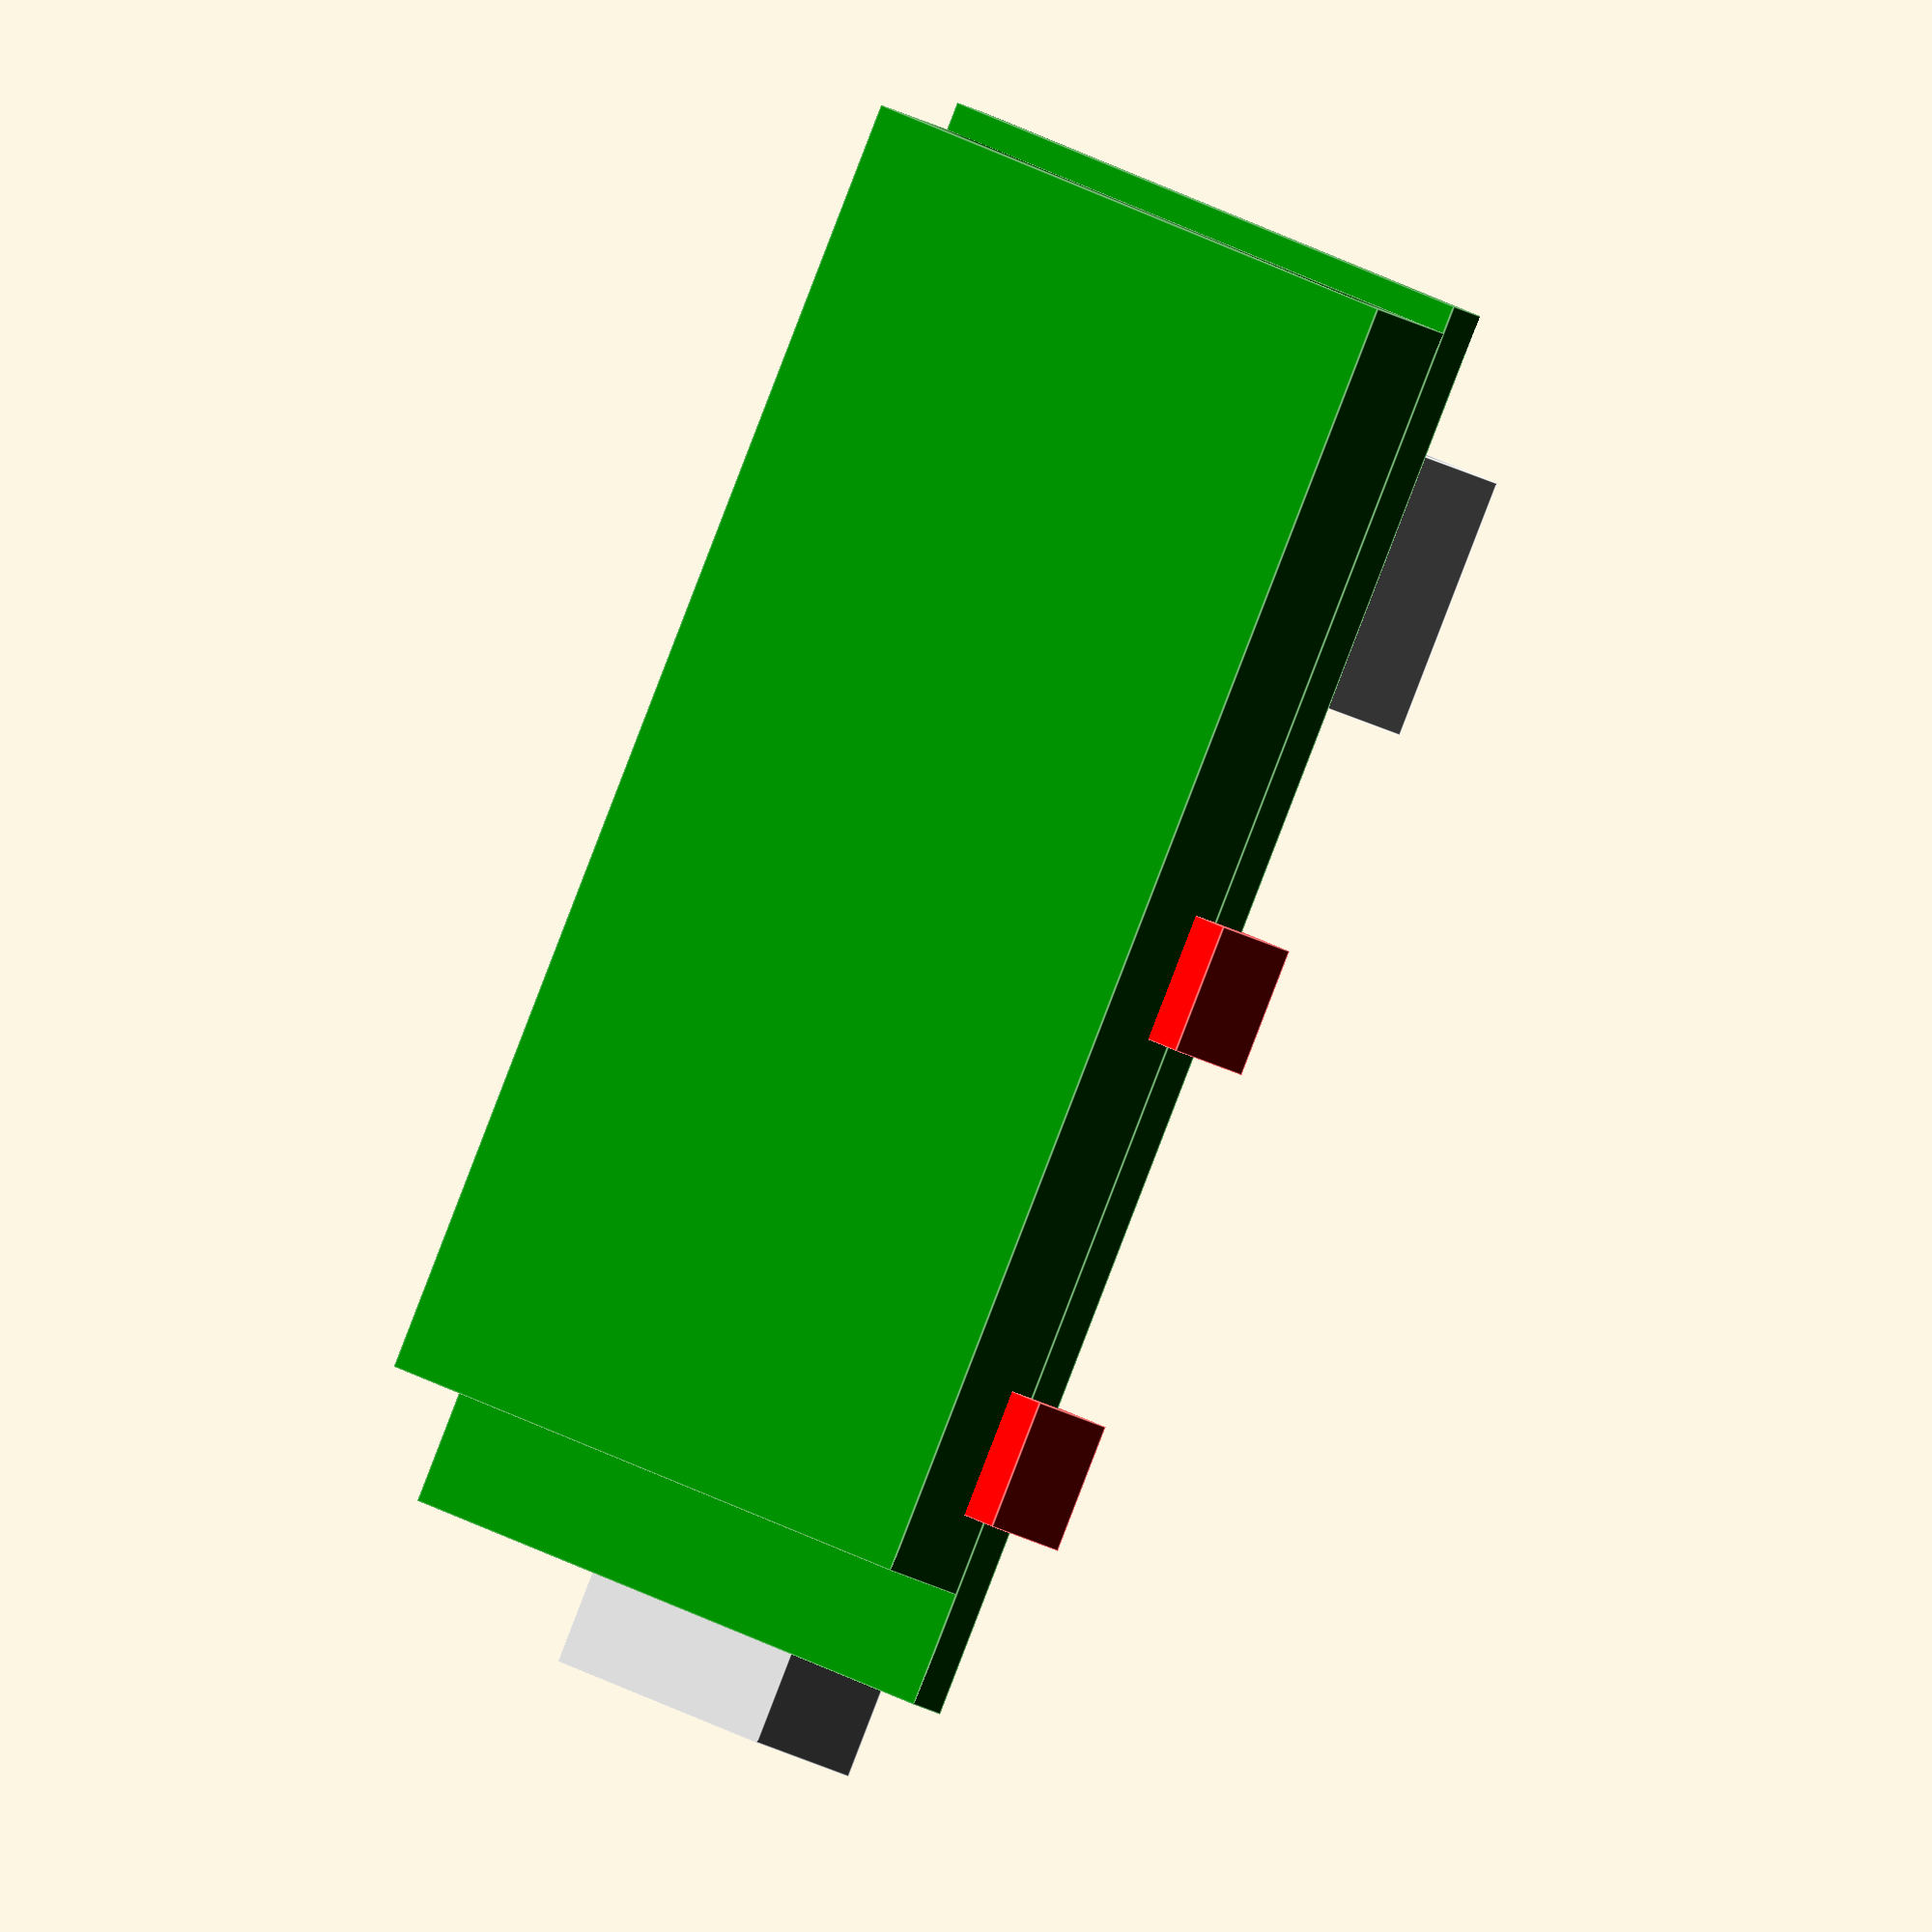
<openscad>
METALLIC = "silver";

BOARD_WIDTH = 19.8;
SLIM_BOARD_HEIGHT = 0.8;
SLIM_BOARD_LENGTH = 33.8;

function half(x) = x / 2;

module slim_board() {

	center_translation = [-half(SLIM_BOARD_LENGTH),-half(BOARD_WIDTH),-half(SLIM_BOARD_HEIGHT)];

    color("green")
		translate(center_translation)
			cube([SLIM_BOARD_LENGTH,BOARD_WIDTH,SLIM_BOARD_HEIGHT]);

}

module fat_board() {

	length = 30.5;
	height = 2;
	front_ledge = 1;

	translate_x = front_ledge-half(length);
	translate_y = -half(BOARD_WIDTH);
	translate_z = -half(SLIM_BOARD_HEIGHT)-height;

    color("green")
		translate([translate_x,translate_y,translate_z])
			cube([length,BOARD_WIDTH,height]);

}

module board() {

	slim_board();
	fat_board();

}


module front_connector() {

	length = 6.7;
	width = 7.9;
	height = 2.8;

	ledge = 2.16;

	translate_x = -half(SLIM_BOARD_LENGTH)-ledge;
	translate_y = -half(width);
	translate_z = half(SLIM_BOARD_HEIGHT);

    color(METALLIC)
		translate([translate_x,translate_y,translate_z])
			cube([length,width,height]);

}

module old_rear_connectors() {

    color("white")  translate([  29.48/2-3-4.4,3,0.4]) cube([ 6.1, 4.4,4.1], center=false);
    color("white")  translate([  29.48/2-3-4.4,-7.4,0.4]) cube([ 6.1, 4.4,4.1], center=false);

}

module rear_connectors() {
	
	length = 6.1;
	width = 4.4;
	height = 4.1;

	connector_dimmensions = [length,width,height];
	rear_separation = -3.45;
	center_separation = 3;

	translate_x = half(SLIM_BOARD_LENGTH)-length+rear_separation;
	translate_z = half(SLIM_BOARD_HEIGHT);

    color("white")
		translate([translate_x,center_separation,translate_z])
			cube(connector_dimmensions);
    
	color("white")
		translate([translate_x,-center_separation-width,translate_z])
			cube(connector_dimmensions);

}


module holders() {

    color("red")    translate([  0.5, 9.5,0]) cube([ 3, 3, 2], center=true);
    color("red")    translate([  0.5,-9.5,0]) cube([ 3, 3, 2], center=true);
    color("red")    translate([ -11,   9.5,0]) cube([ 3, 3, 2], center=true);
    color("red")    translate([ -11,  -9.5,0]) cube([ 3, 3, 2], center=true);

}


module scisky() {

	board();
	front_connector();
	rear_connectors();
	holders();

}
    
scisky();
</openscad>
<views>
elev=24.3 azim=237.5 roll=227.9 proj=o view=edges
</views>
